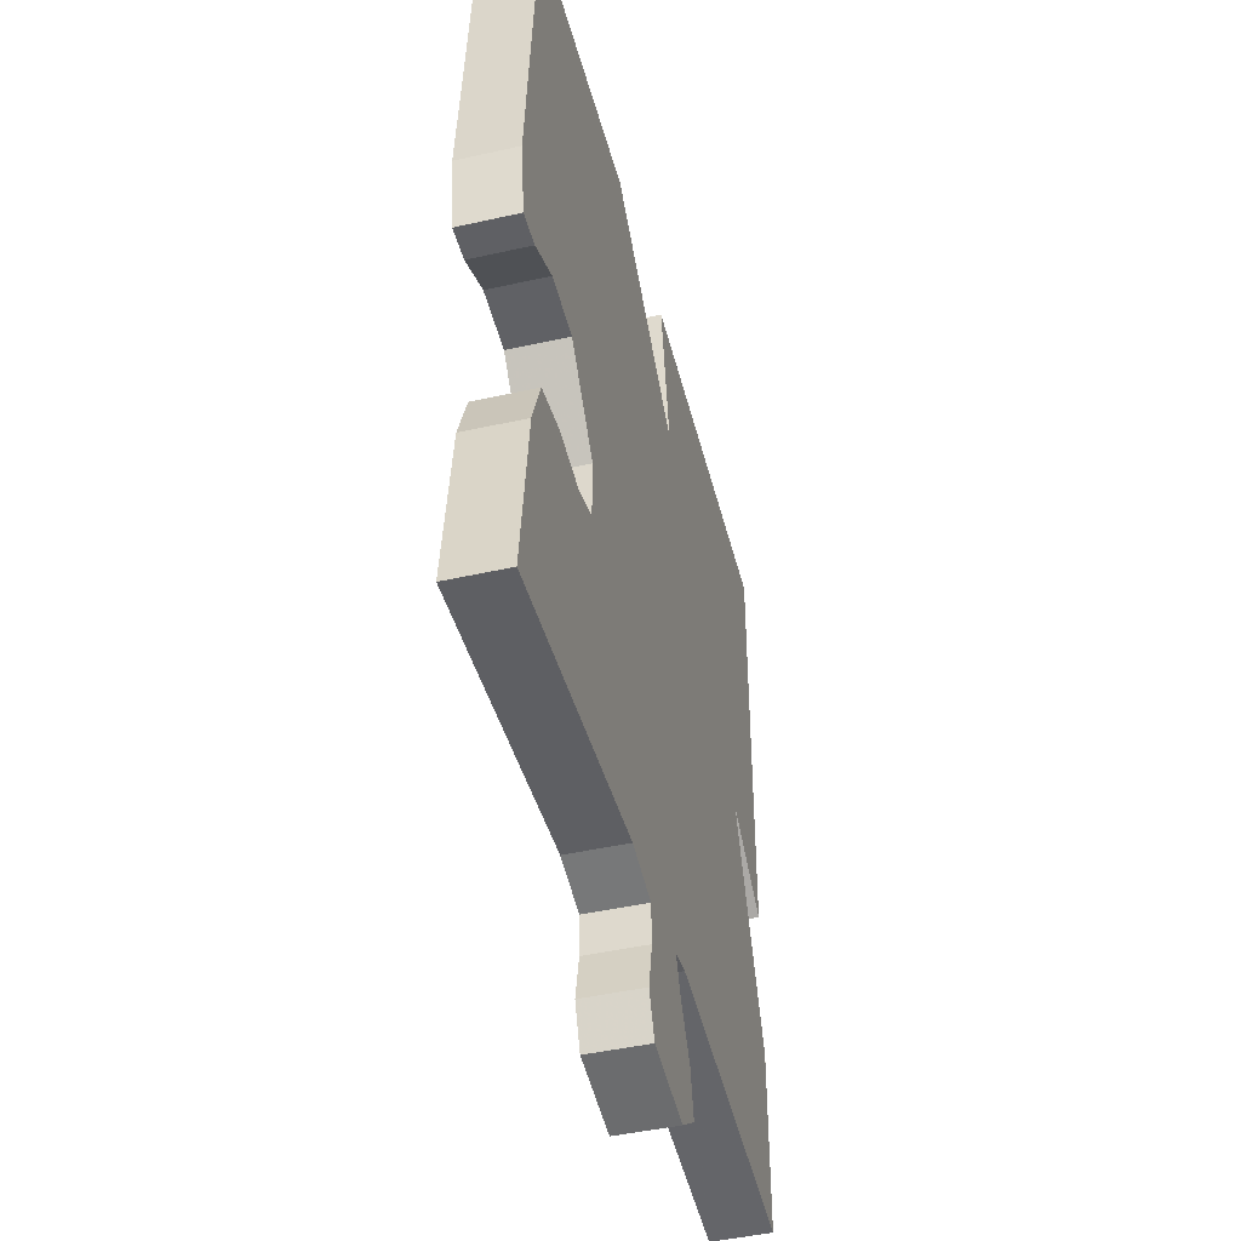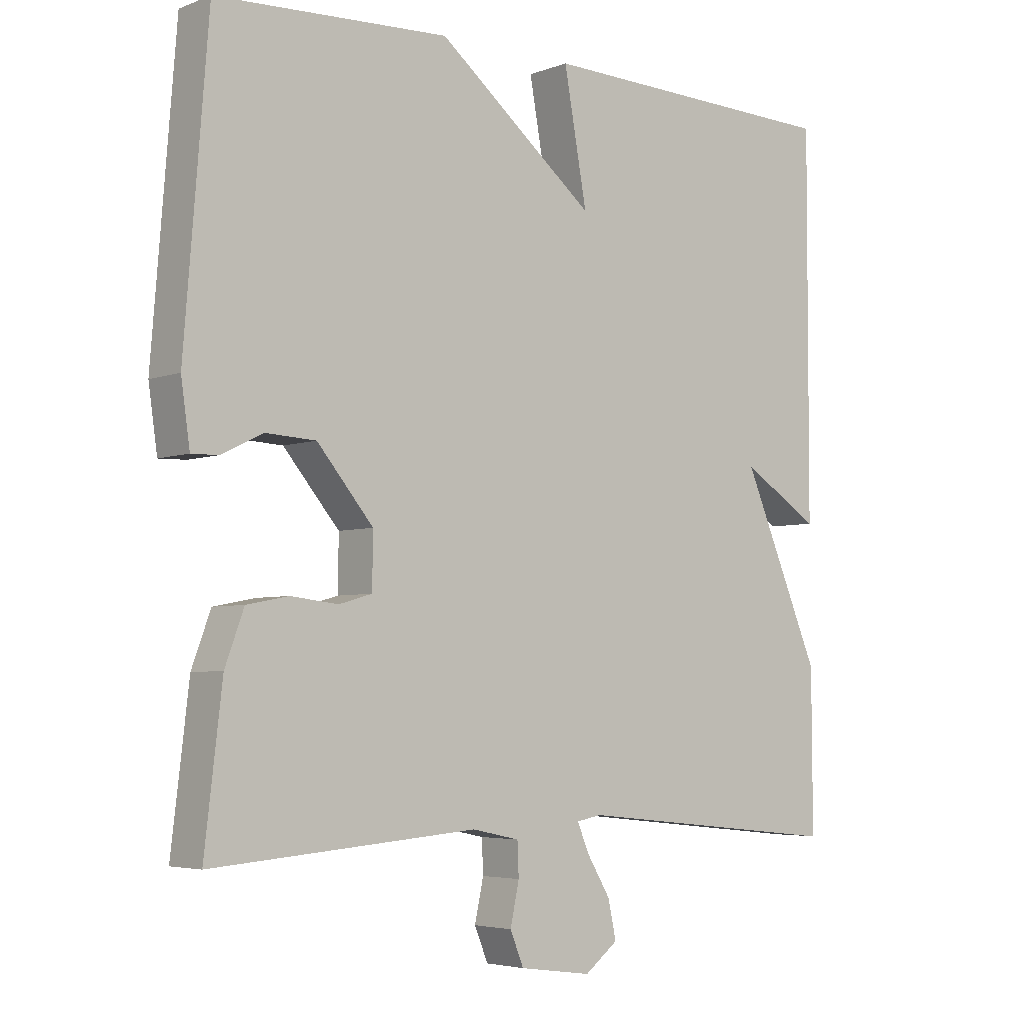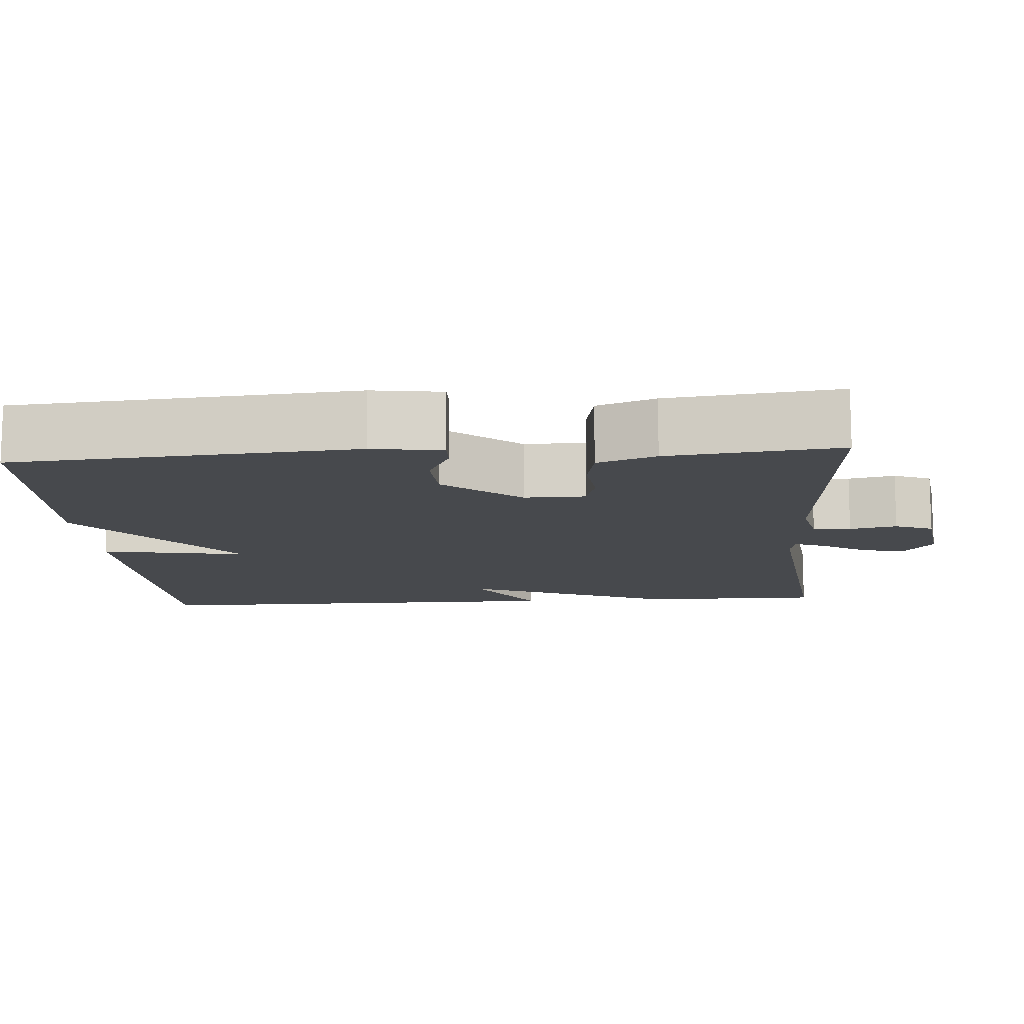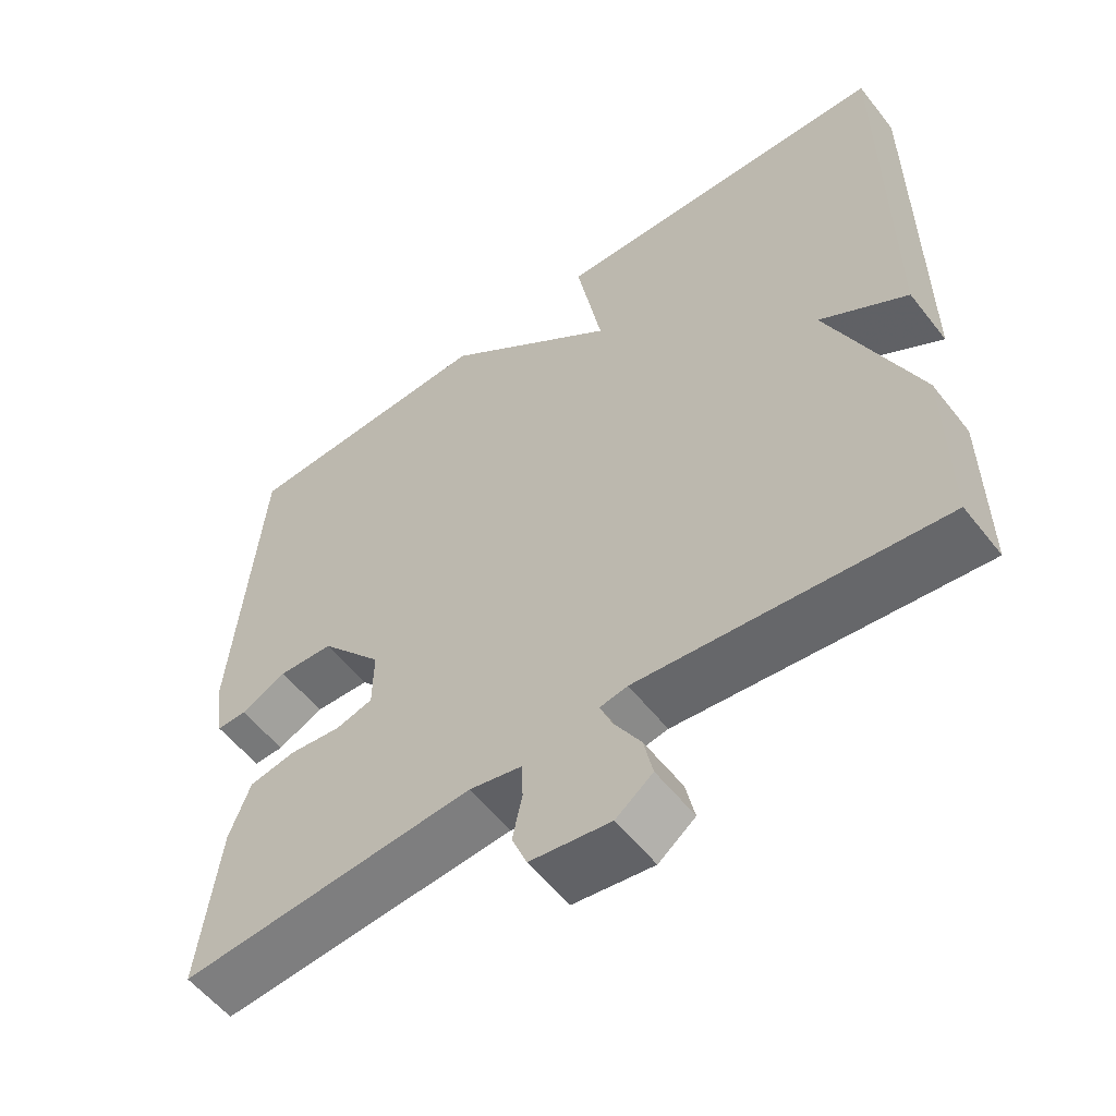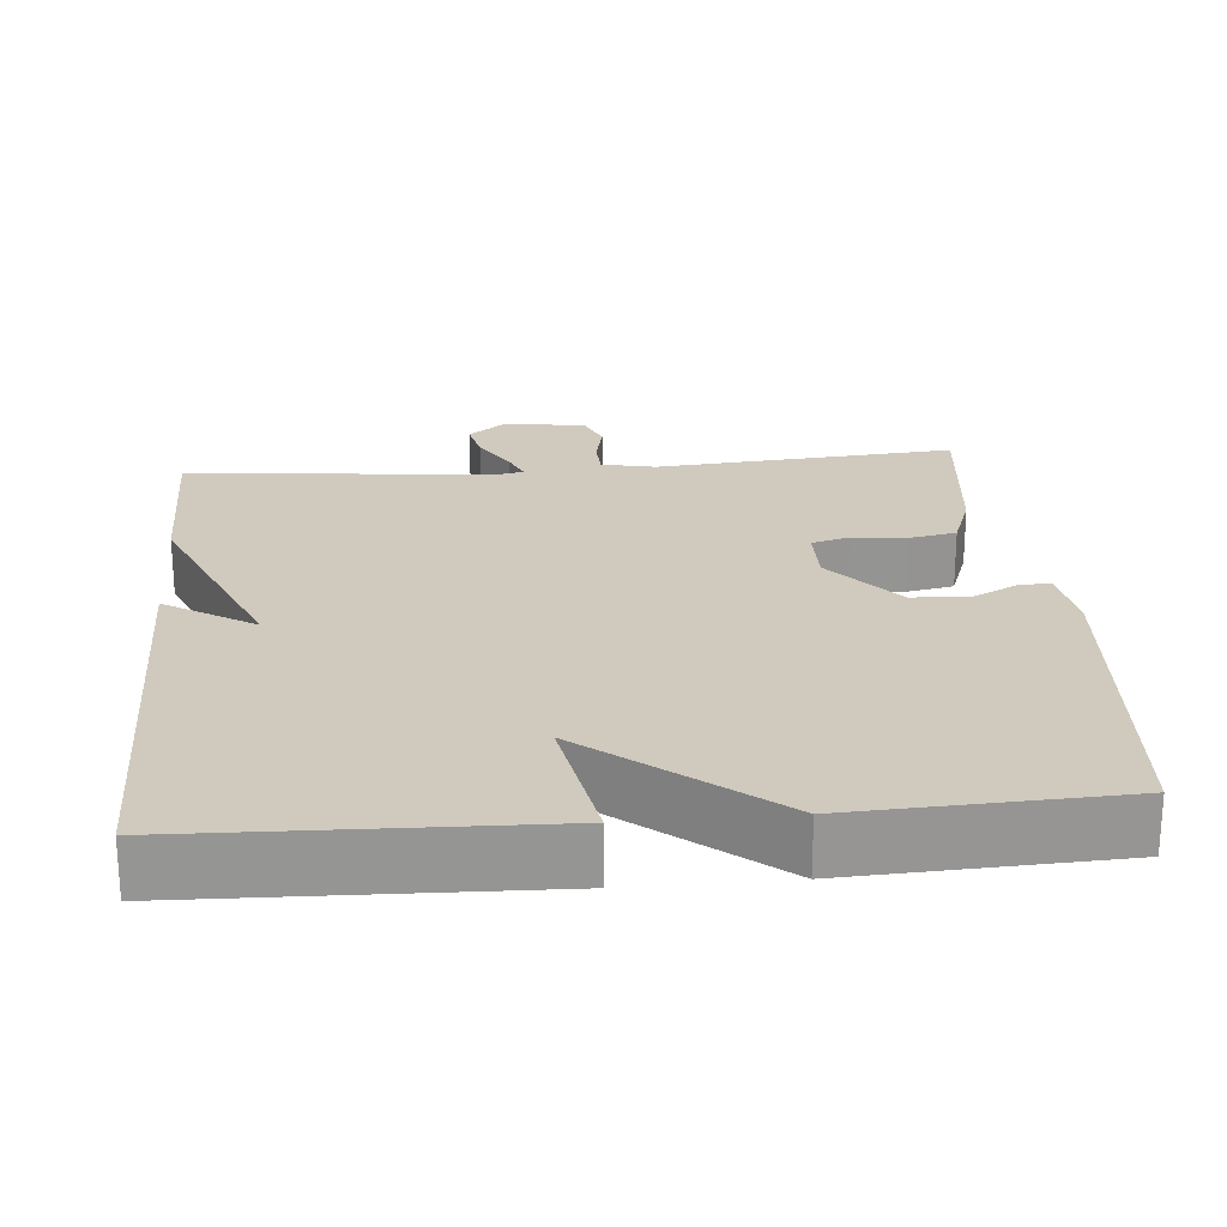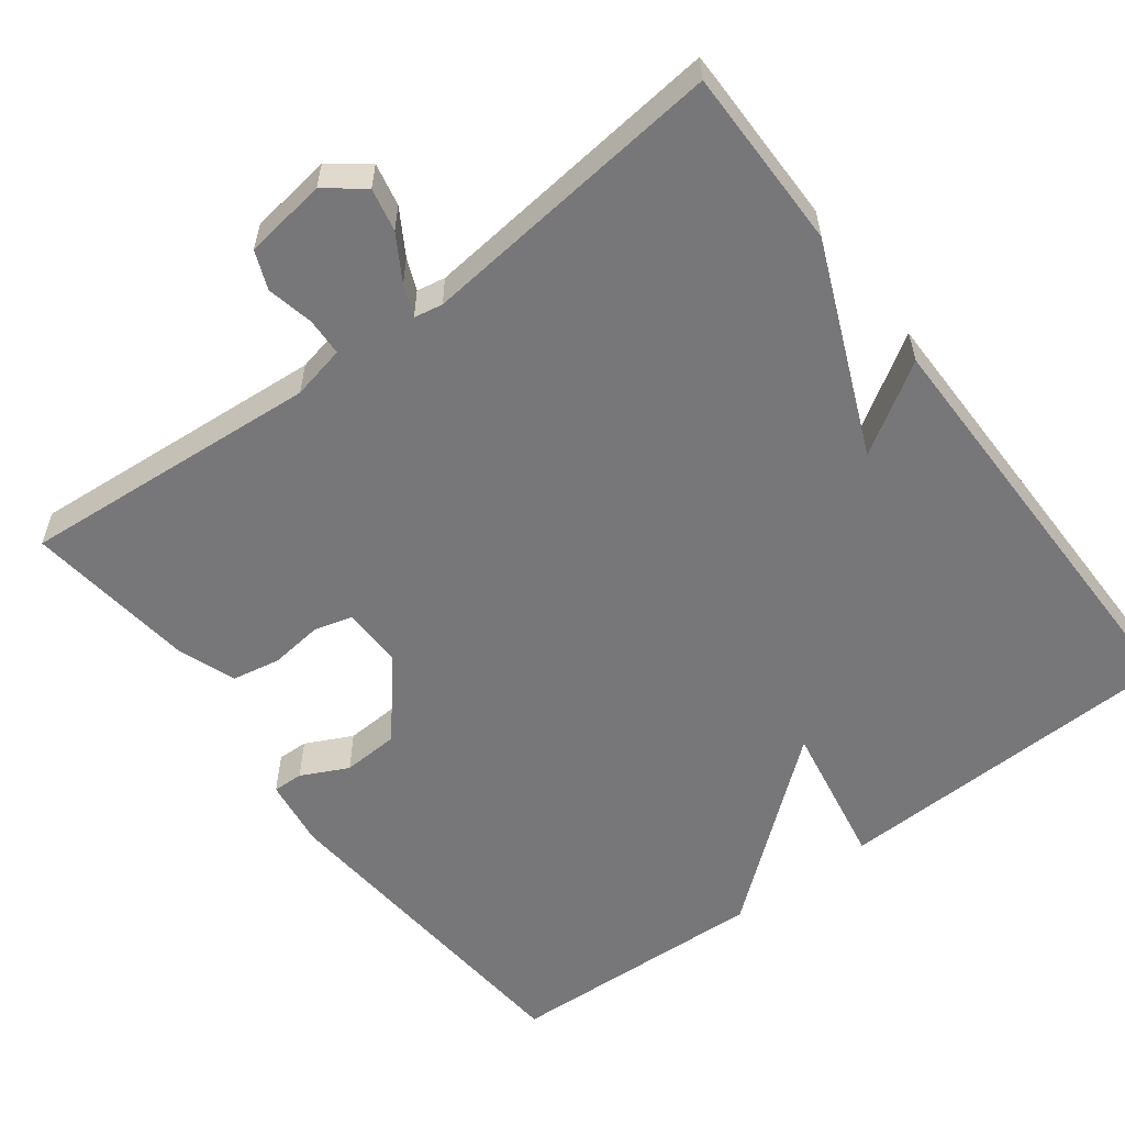
<metadata>
{"format":"obj","ext":"obj","renderer":"f3d","projection":"perspective","resolution":1024,"background":"white","views":[{"elev":-46.0,"azim":104.4,"up":"+Z"},{"elev":-4.5,"azim":140.0,"up":"+Z"},{"elev":-12.2,"azim":94.3,"up":"+Y"},{"elev":-56.4,"azim":-142.4,"up":"+Z"},{"elev":22.9,"azim":-5.1,"up":"+Y"},{"elev":-57.2,"azim":-142.9,"up":"+Y"}]}
</metadata>
<code>
v -0.5 0.07 -0.5
v -0.499 0.07 -0.264
v -0.383 0.07 0.009
v -0.499 0.07 -0.064
v -0.5 0.07 0.5
v -0.044 0.07 0.515
v -0.078 0.07 0.325
v 0.156 0.07 0.515
v 0.5 0.07 0.5
v 0.535 0.07 0.058
v 0.522 0.07 -0.033
v 0.482 0.07 -0.032
v 0.421 0.07 -0.002
v 0.347 0.07 -0.006
v 0.264 0.07 -0.105
v 0.265 0.07 -0.184
v 0.314 0.07 -0.198
v 0.384 0.07 -0.19
v 0.446 0.07 -0.202
v 0.474 0.07 -0.278
v 0.5 0.07 -0.5
v 0.108 0.07 -0.469
v 0.038 0.07 -0.484
v 0.036 0.07 -0.533
v 0.049 0.07 -0.594
v 0.029 0.07 -0.643
v -0.078 0.07 -0.658
v -0.127 0.07 -0.62
v -0.115 0.07 -0.564
v -0.08 0.07 -0.506
v -0.063 0.07 -0.465
v -0.1 0.07 -0.458
v -0.5 0 -0.5
v -0.499 0 -0.264
v -0.383 0 0.009
v -0.499 0 -0.064
v -0.5 0 0.5
v -0.044 0 0.515
v -0.078 0 0.325
v 0.156 0 0.515
v 0.5 0 0.5
v 0.535 0 0.058
v 0.522 0 -0.033
v 0.482 0 -0.032
v 0.421 0 -0.002
v 0.347 0 -0.006
v 0.264 0 -0.105
v 0.265 0 -0.184
v 0.314 0 -0.198
v 0.384 0 -0.19
v 0.446 0 -0.202
v 0.474 0 -0.278
v 0.5 0 -0.5
v 0.108 0 -0.469
v 0.038 0 -0.484
v 0.036 0 -0.533
v 0.049 0 -0.594
v 0.029 0 -0.643
v -0.078 0 -0.658
v -0.127 0 -0.62
v -0.115 0 -0.564
v -0.08 0 -0.506
v -0.063 0 -0.465
v -0.1 0 -0.458
f 28 29 30
f 27 28 30
f 26 27 30
f 25 26 30
f 24 25 30
f 23 24 30 31
f 22 23 31 32
f 20 21 22
f 19 20 22
f 18 19 22
f 17 18 22
f 16 17 22 32
f 11 12 13
f 10 11 13
f 9 10 13
f 8 9 13
f 7 8 13
f 7 13 14
f 5 6 7
f 4 5 7
f 3 4 7
f 2 3 7
f 1 2 7
f 32 1 7
f 16 32 7
f 15 16 7
f 7 14 15
f 62 61 60
f 62 60 59
f 62 59 58
f 62 58 57
f 62 57 56
f 63 62 56 55
f 64 63 55 54
f 54 53 52
f 54 52 51
f 54 51 50
f 54 50 49
f 64 54 49 48
f 45 44 43
f 45 43 42
f 45 42 41
f 45 41 40
f 45 40 39
f 46 45 39
f 39 38 37
f 39 37 36
f 39 36 35
f 39 35 34
f 39 34 33
f 39 33 64
f 39 64 48
f 39 48 47
f 47 46 39
f 1 33 34 2
f 2 34 35 3
f 3 35 36 4
f 4 36 37 5
f 5 37 38 6
f 6 38 39 7
f 7 39 40 8
f 8 40 41 9
f 9 41 42 10
f 10 42 43 11
f 11 43 44 12
f 12 44 45 13
f 13 45 46 14
f 14 46 47 15
f 15 47 48 16
f 16 48 49 17
f 17 49 50 18
f 18 50 51 19
f 19 51 52 20
f 20 52 53 21
f 21 53 54 22
f 22 54 55 23
f 23 55 56 24
f 24 56 57 25
f 25 57 58 26
f 26 58 59 27
f 27 59 60 28
f 28 60 61 29
f 29 61 62 30
f 30 62 63 31
f 31 63 64 32
f 32 64 33 1

</code>
